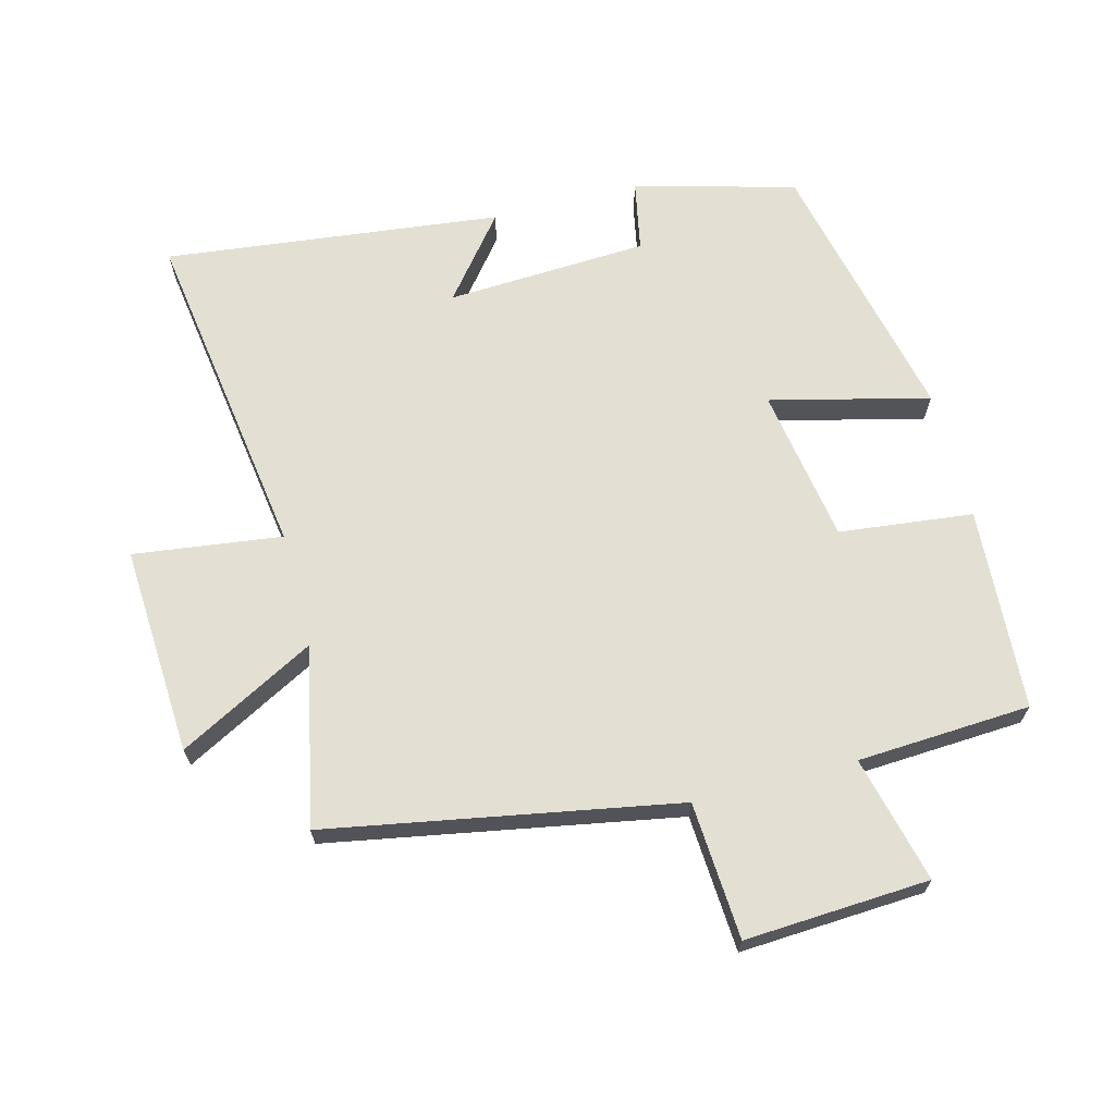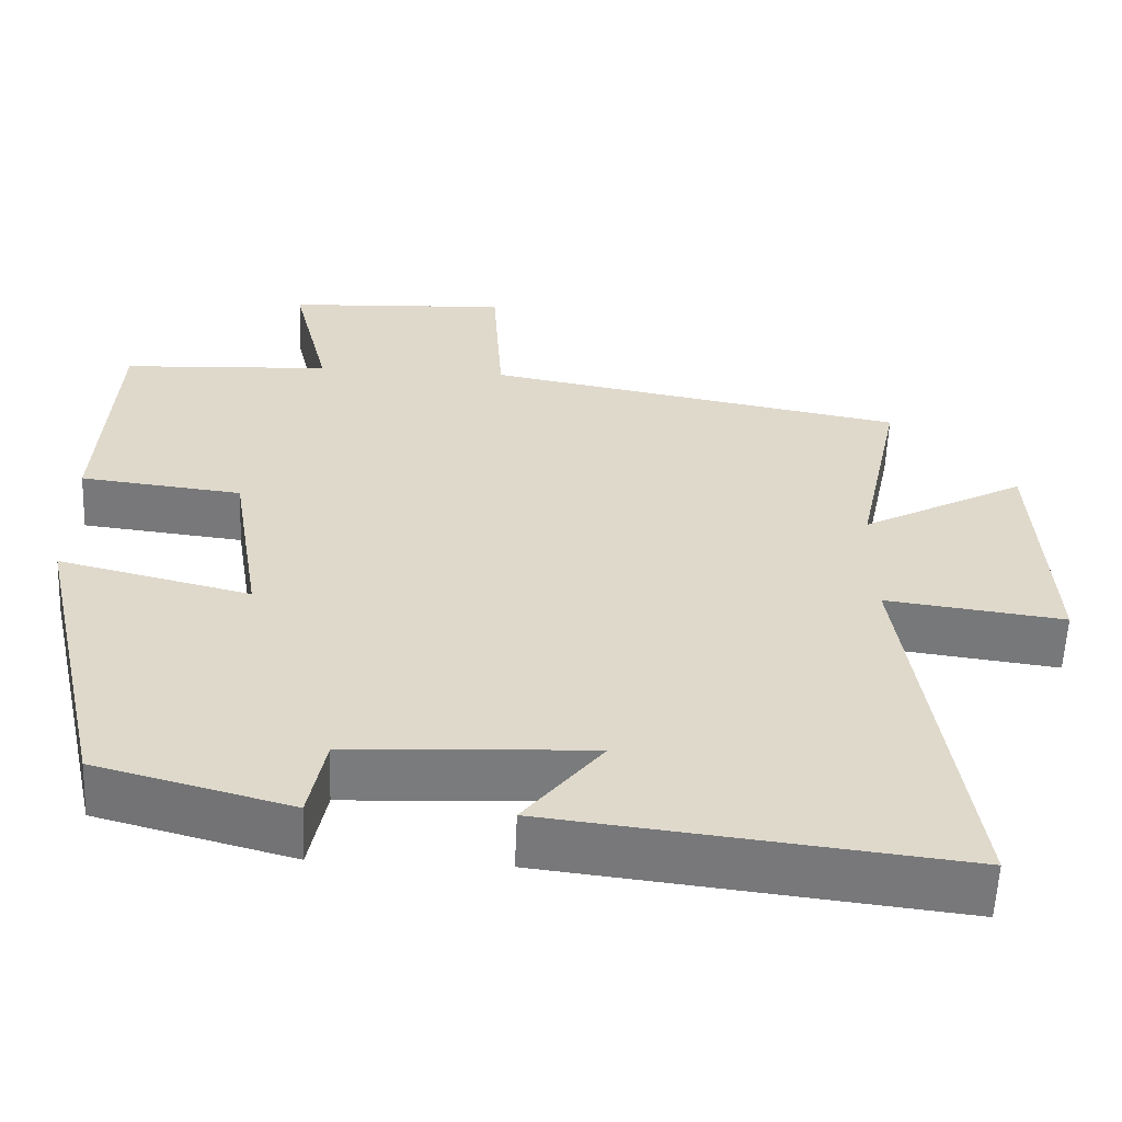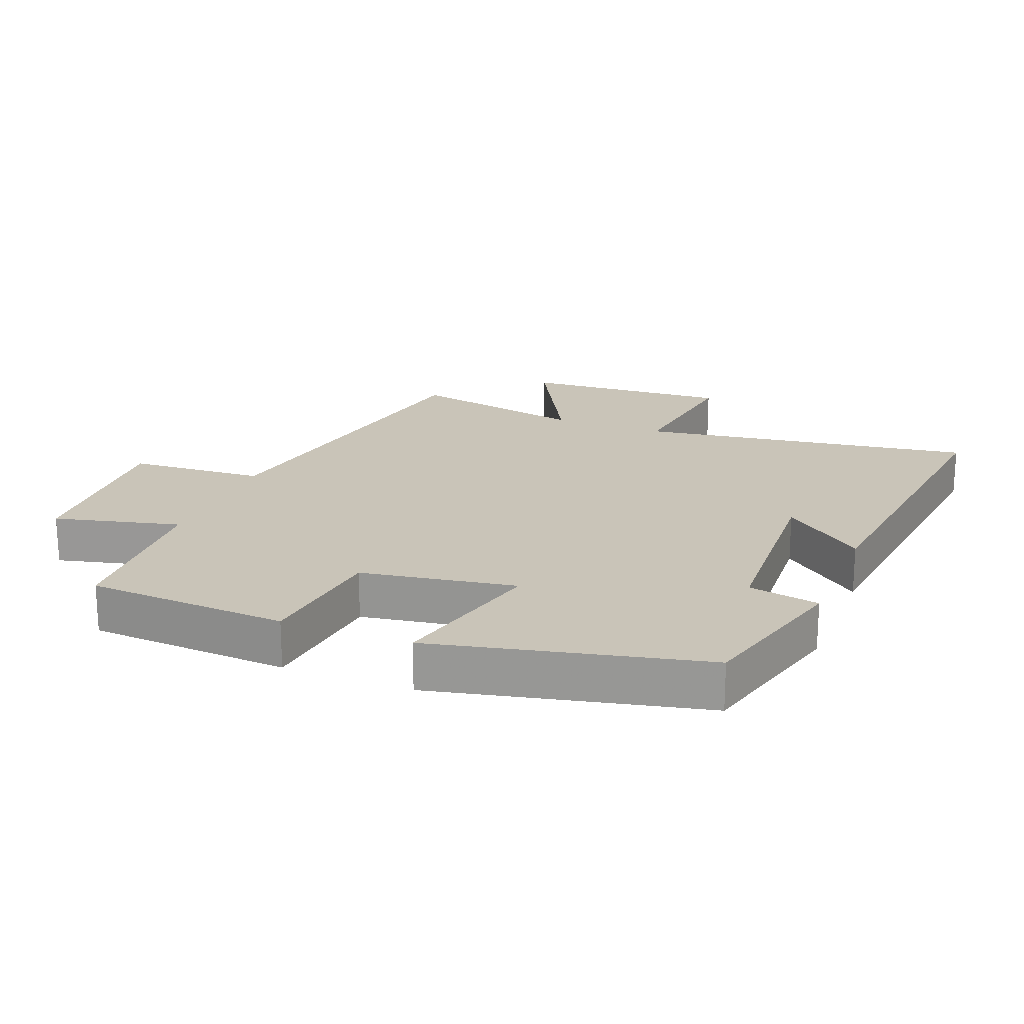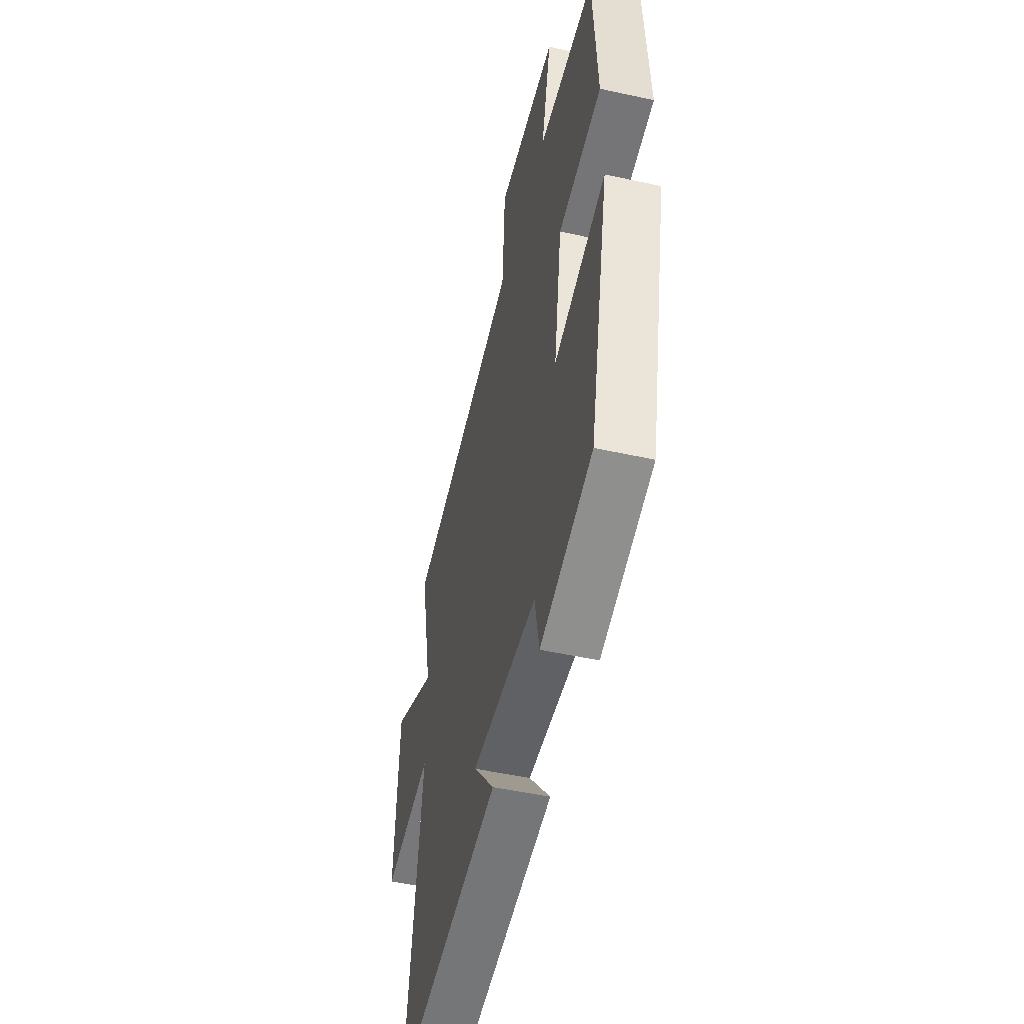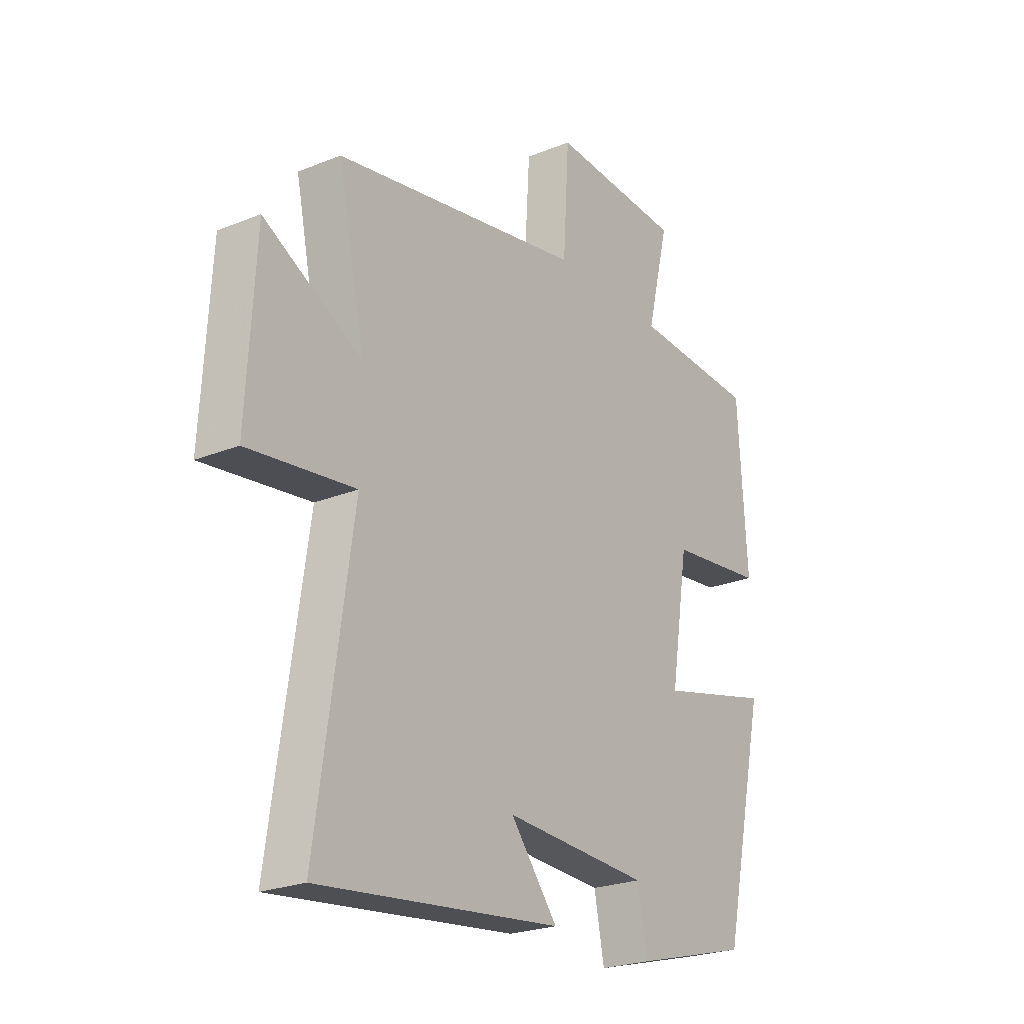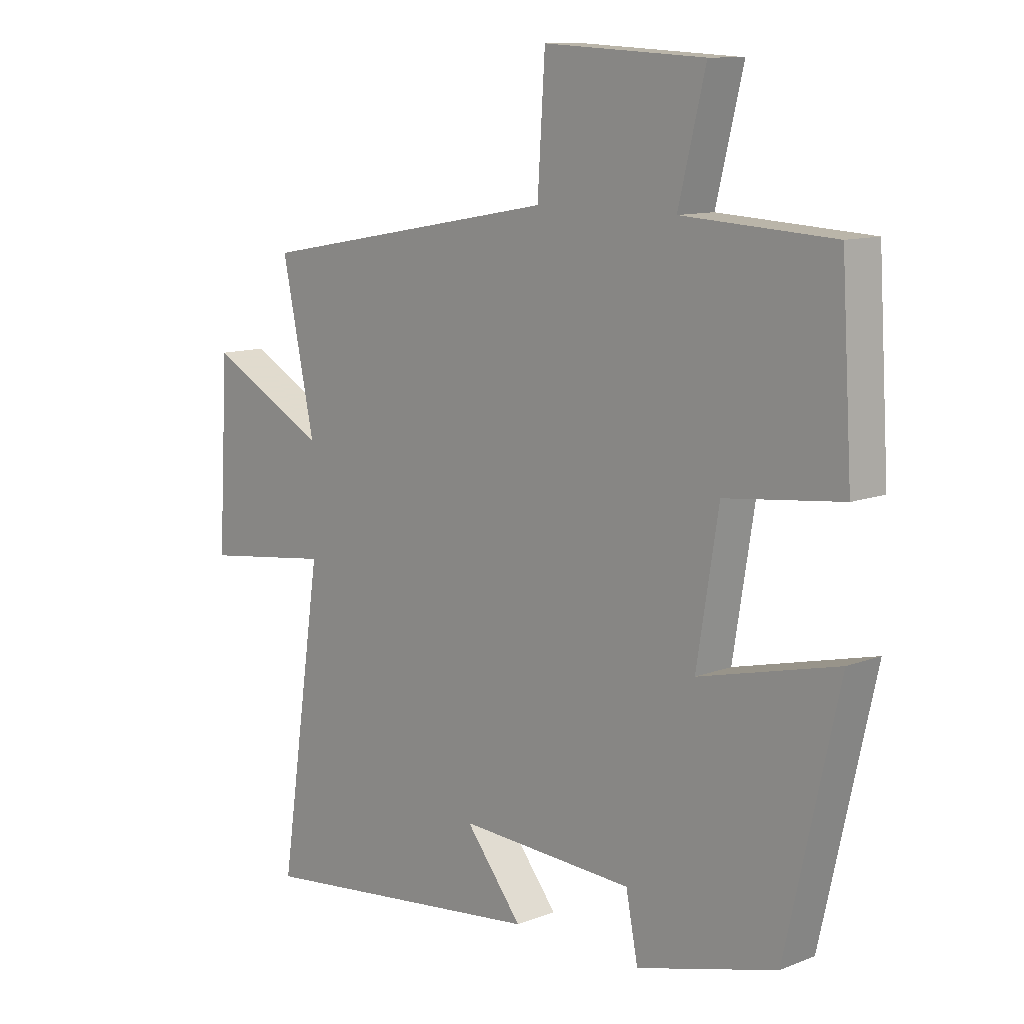
<metadata>
{"format":"obj","ext":"obj","renderer":"f3d","projection":"perspective","resolution":1024,"background":"white","views":[{"elev":66.9,"azim":-14.6,"up":"+Y"},{"elev":-58.2,"azim":177.6,"up":"+Z"},{"elev":20.2,"azim":111.5,"up":"+Y"},{"elev":-50.2,"azim":76.4,"up":"+Z"},{"elev":-23.9,"azim":-55.9,"up":"+Z"},{"elev":11.0,"azim":46.1,"up":"+Z"}]}
</metadata>
<code>
v 0.408 0.07 -0.434
v 0.164 0.07 -0.5
v 0.143 0.07 -0.392
v -0.163 0.07 -0.376
v -0.064 0.07 -0.5
v -0.575 0.07 -0.559
v -0.5 0.07 -0.046
v -0.725 0.07 -0.075
v -0.707 0.07 0.243
v -0.5 0.07 0.132
v -0.557 0.07 0.404
v -0.028 0.07 0.5
v -0.015 0.07 0.708
v 0.265 0.07 0.692
v 0.218 0.07 0.5
v 0.481 0.07 0.485
v 0.5 0.07 0.177
v 0.297 0.07 0.154
v 0.259 0.07 -0.082
v 0.5 0.07 -0.023
v 0.408 0 -0.434
v 0.164 0 -0.5
v 0.143 0 -0.392
v -0.163 0 -0.376
v -0.064 0 -0.5
v -0.575 0 -0.559
v -0.5 0 -0.046
v -0.725 0 -0.075
v -0.707 0 0.243
v -0.5 0 0.132
v -0.557 0 0.404
v -0.028 0 0.5
v -0.015 0 0.708
v 0.265 0 0.692
v 0.218 0 0.5
v 0.481 0 0.485
v 0.5 0 0.177
v 0.297 0 0.154
v 0.259 0 -0.082
v 0.5 0 -0.023
f 1 2 3
f 20 1 3
f 19 20 3
f 18 19 3 4
f 15 16 17 18
f 15 18 4
f 12 13 14 15
f 12 15 4
f 11 12 4
f 10 11 4
f 7 8 9 10
f 7 10 4
f 4 5 6 7
f 23 22 21
f 23 21 40
f 23 40 39
f 24 23 39 38
f 38 37 36 35
f 24 38 35
f 35 34 33 32
f 24 35 32
f 24 32 31
f 24 31 30
f 30 29 28 27
f 24 30 27
f 27 26 25 24
f 1 21 22 2
f 2 22 23 3
f 3 23 24 4
f 4 24 25 5
f 5 25 26 6
f 6 26 27 7
f 7 27 28 8
f 8 28 29 9
f 9 29 30 10
f 10 30 31 11
f 11 31 32 12
f 12 32 33 13
f 13 33 34 14
f 14 34 35 15
f 15 35 36 16
f 16 36 37 17
f 17 37 38 18
f 18 38 39 19
f 19 39 40 20
f 20 40 21 1

</code>
